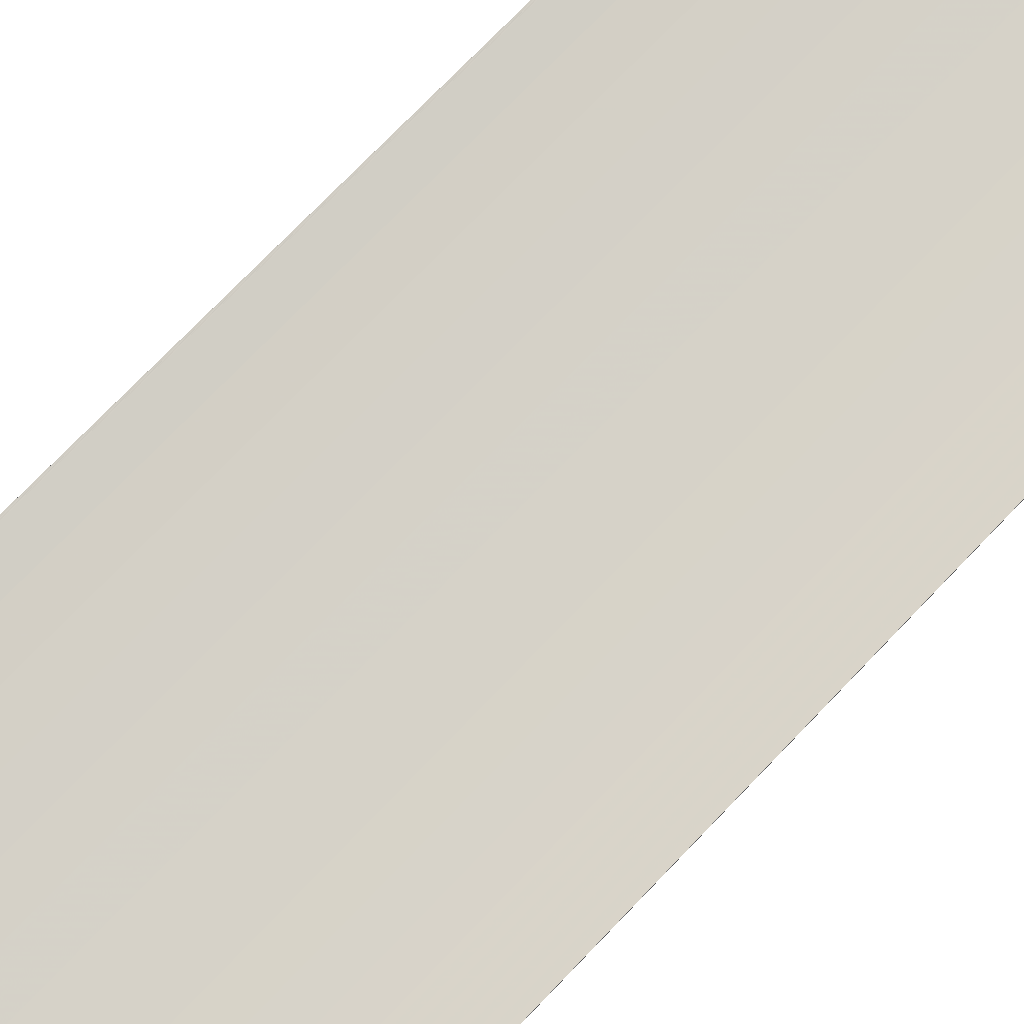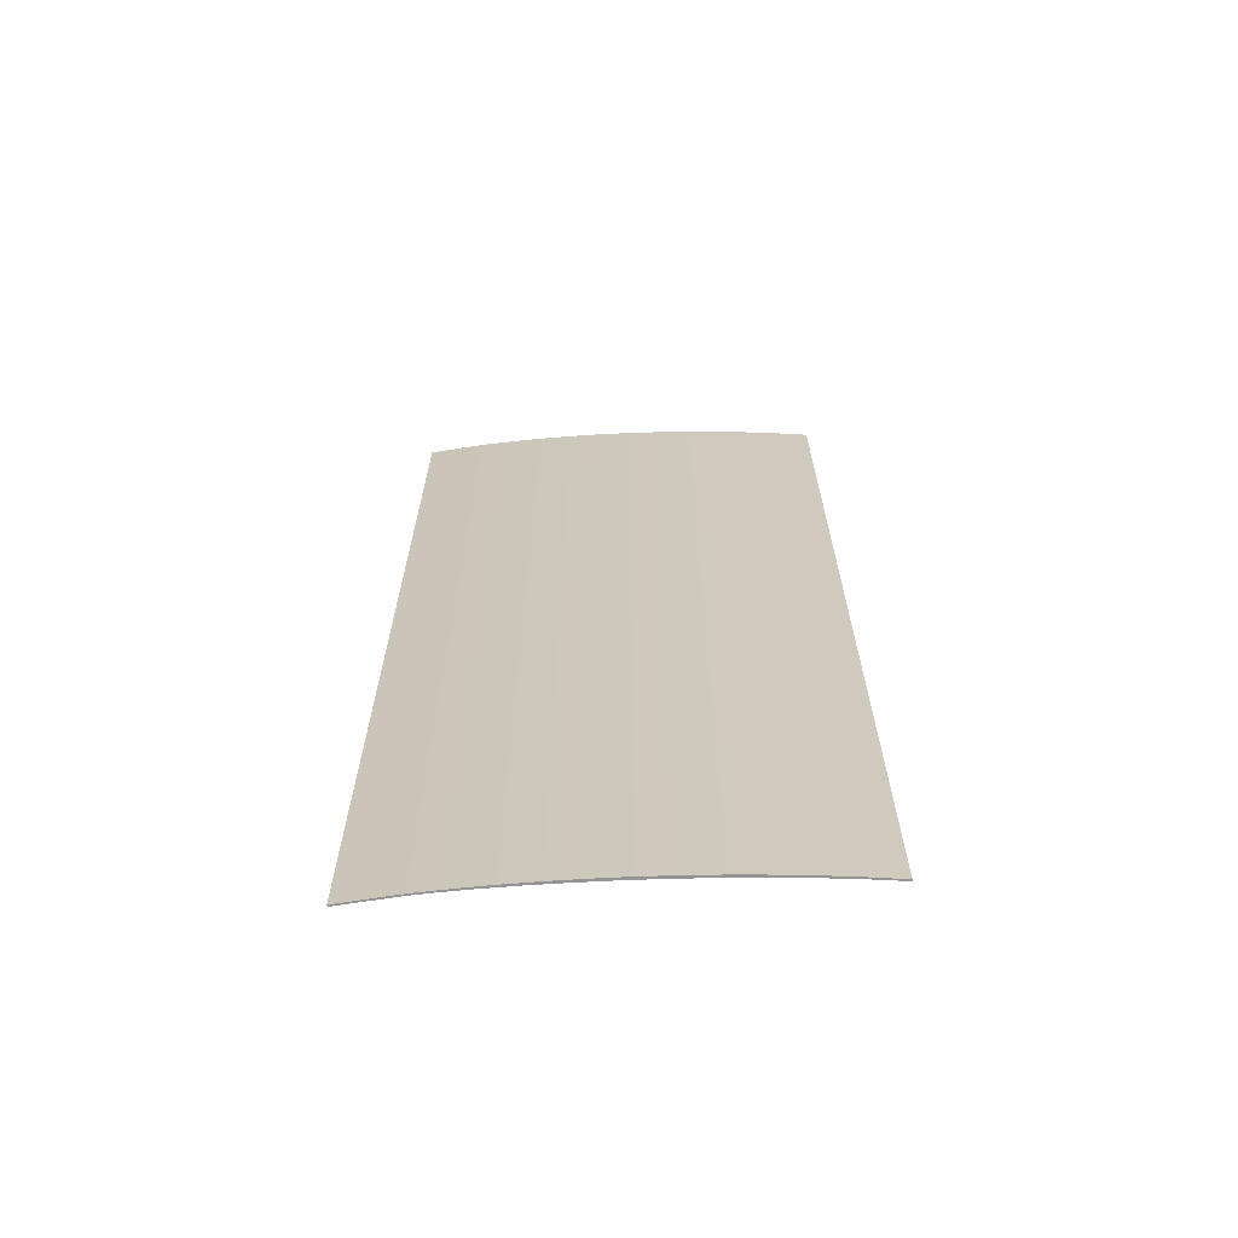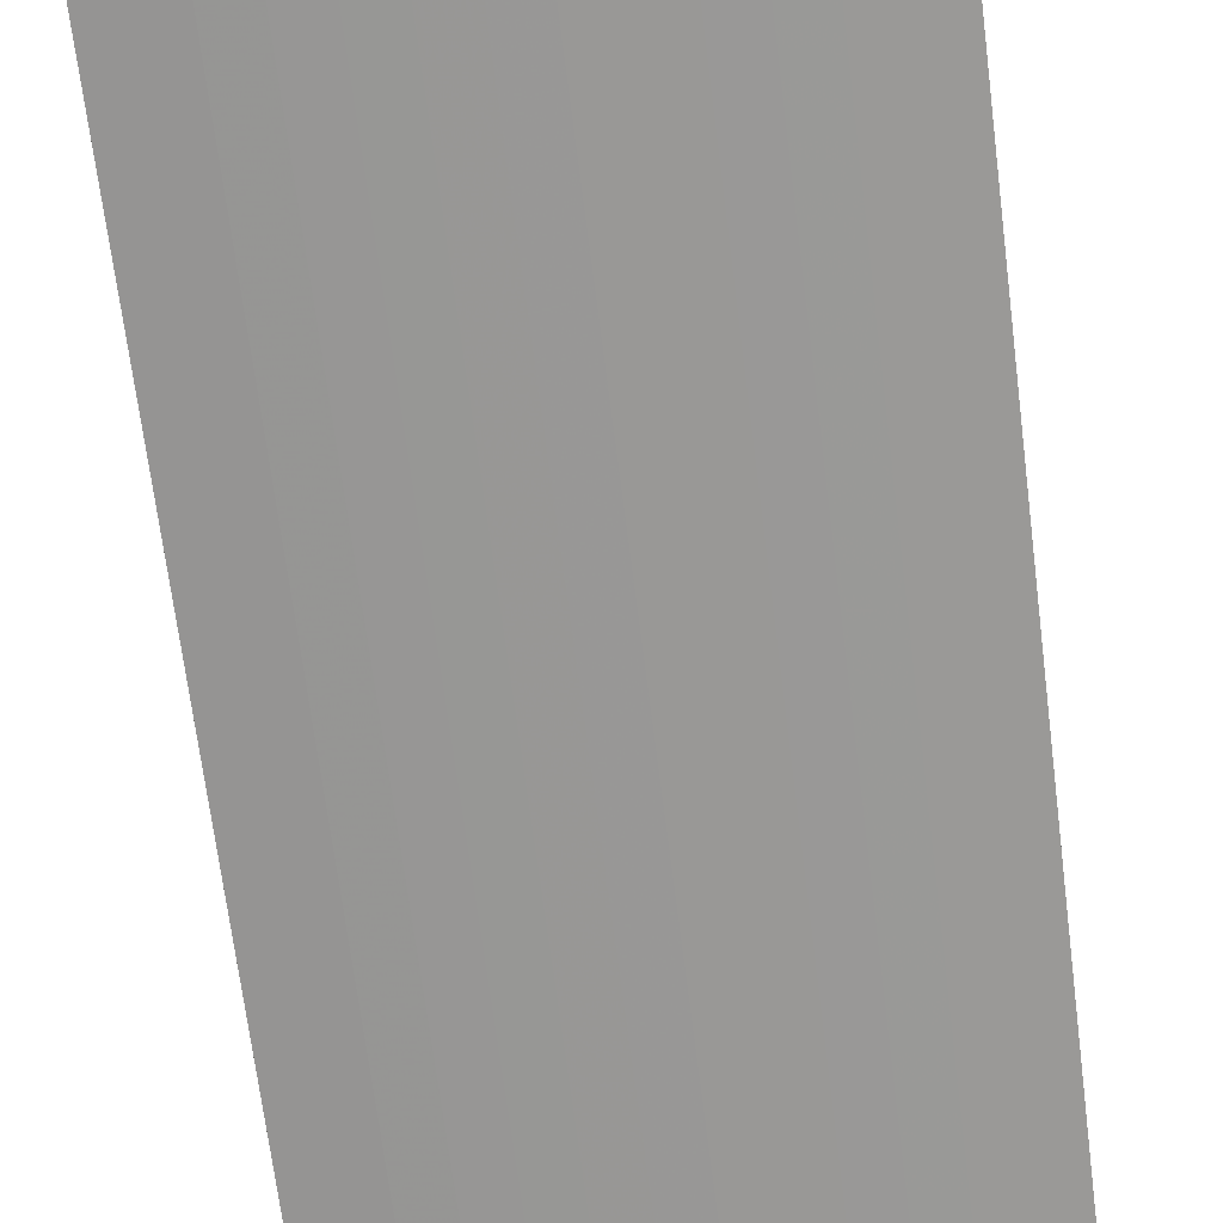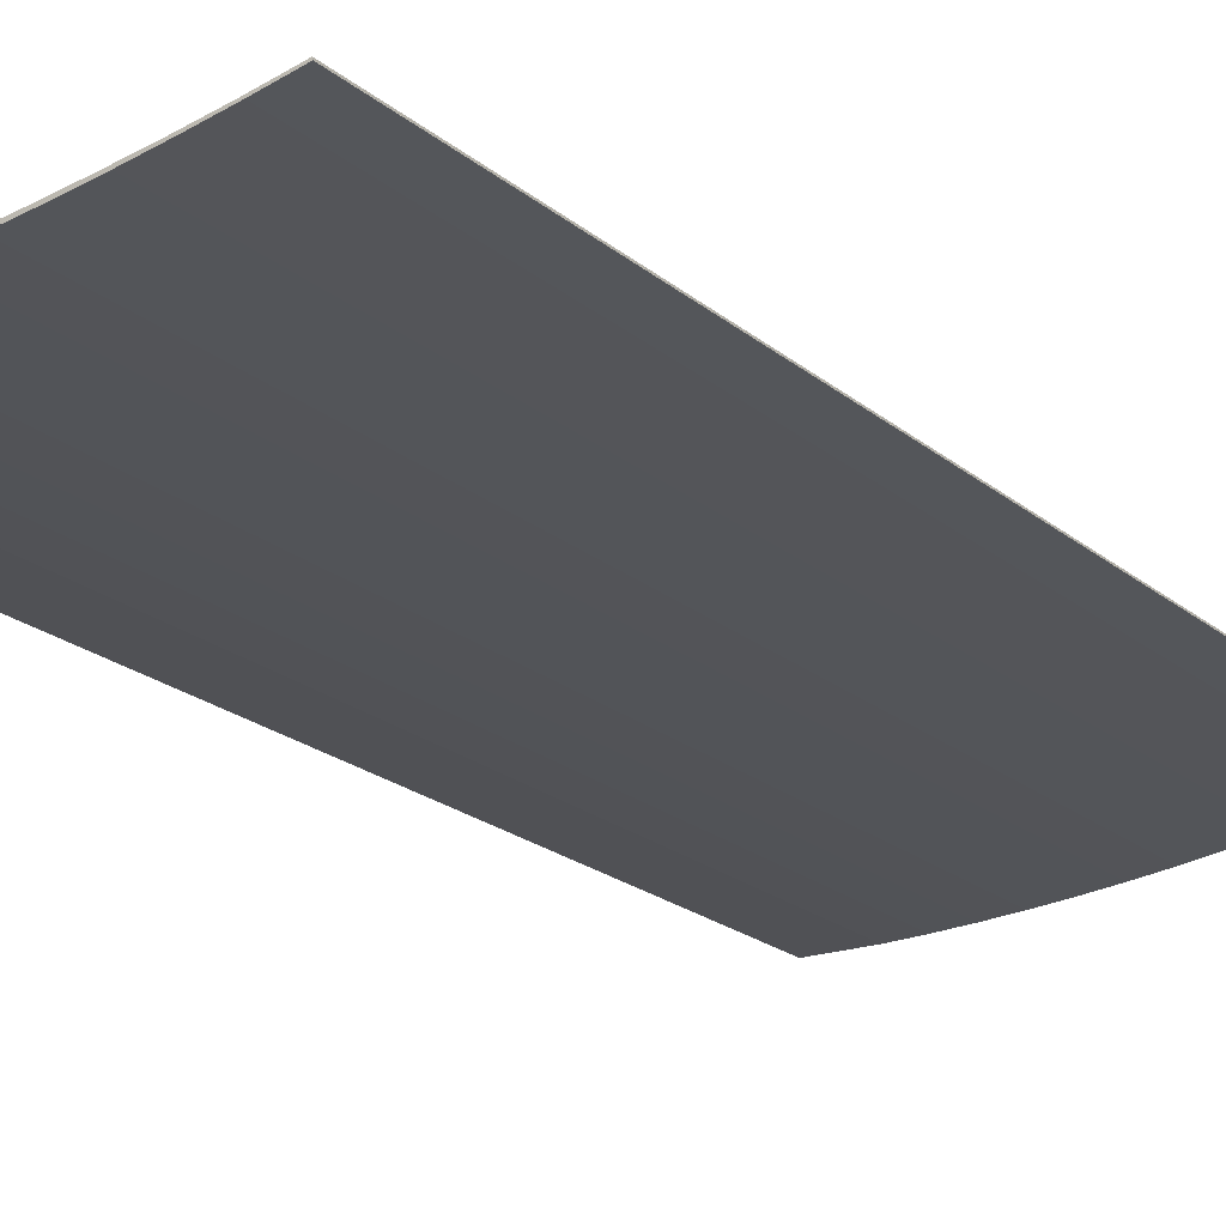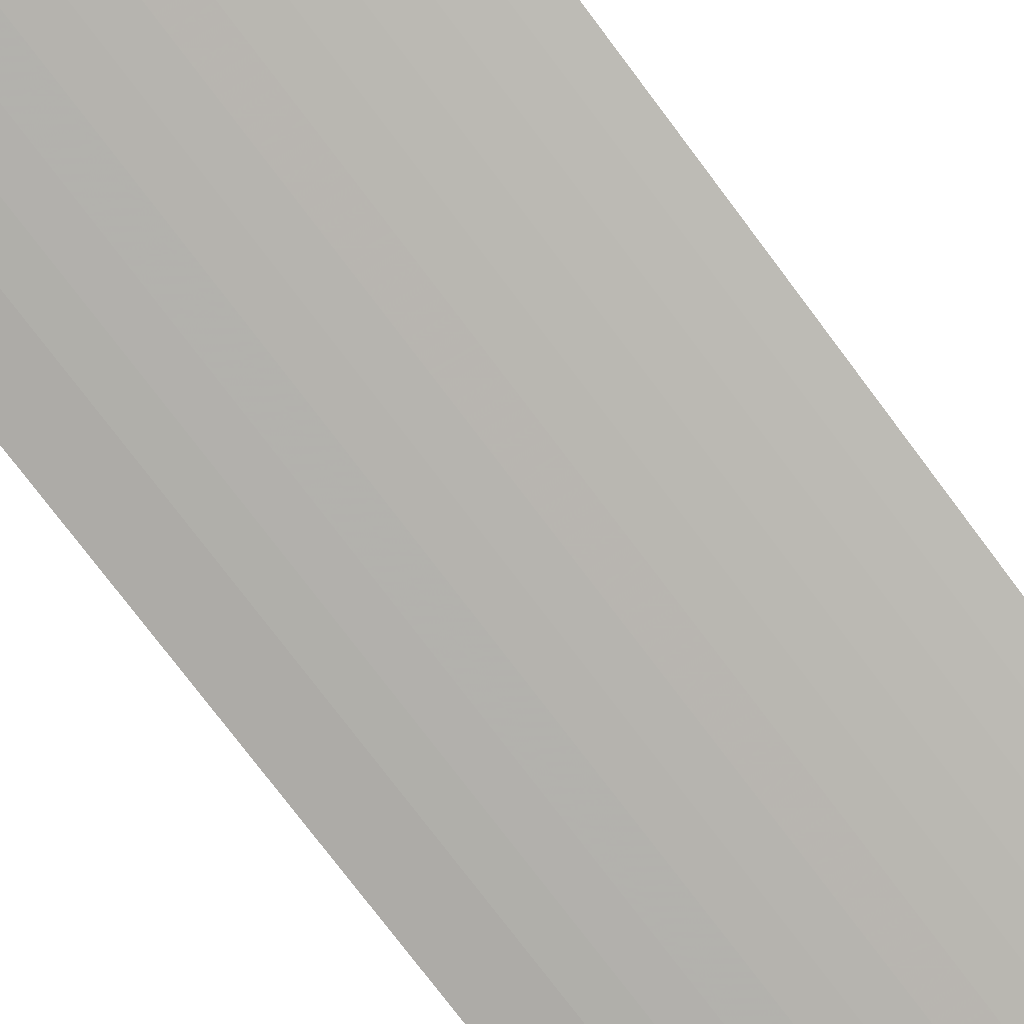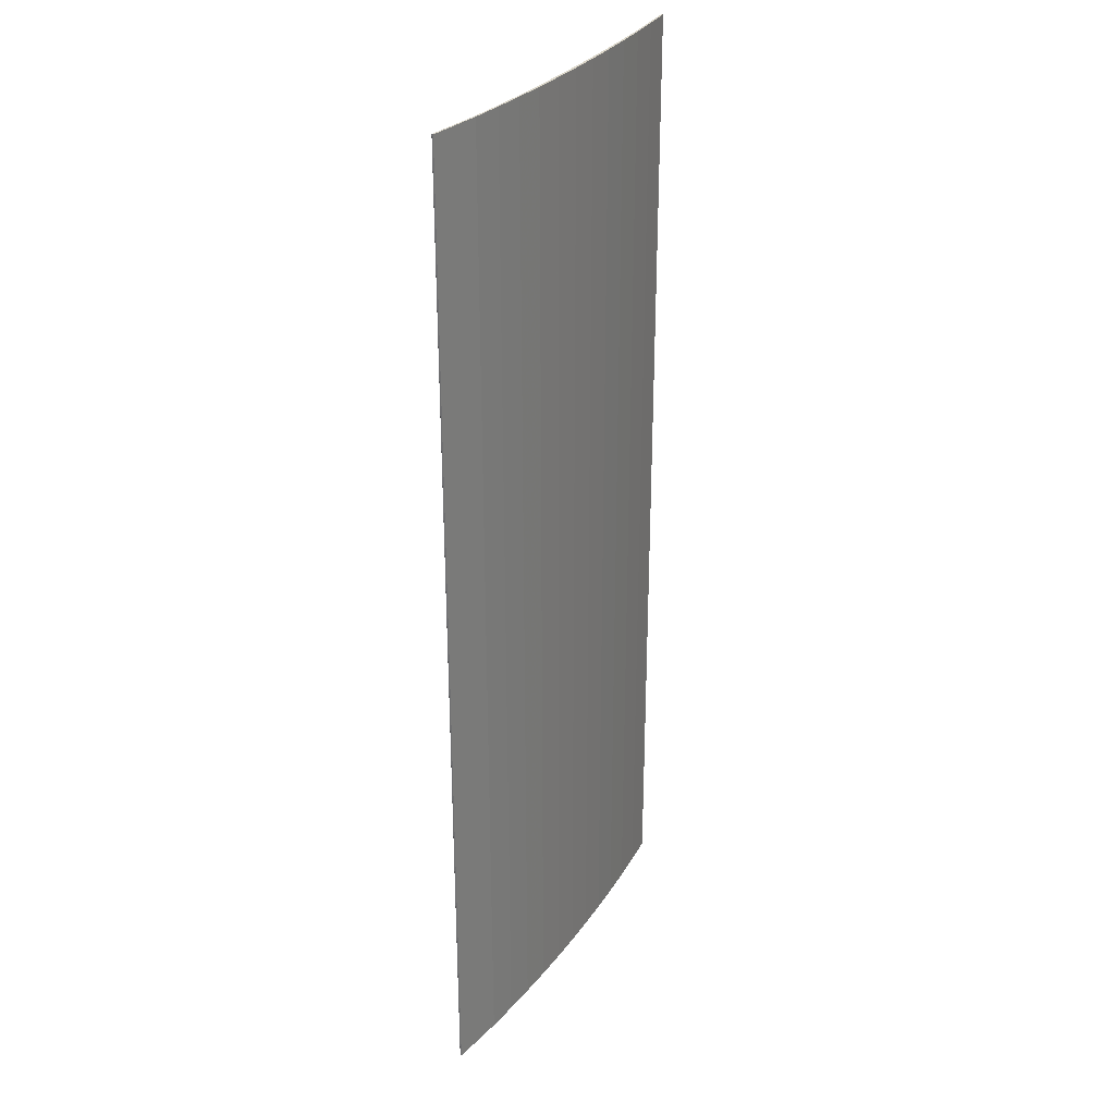
<metadata>
{"format":"obj","ext":"obj","renderer":"f3d","projection":"perspective","resolution":1024,"background":"white","views":[{"elev":75.3,"azim":43.9,"up":"+Z"},{"elev":-67.2,"azim":-171.6,"up":"+Y"},{"elev":-67.3,"azim":-172.9,"up":"+Z"},{"elev":-20.6,"azim":-145.7,"up":"+Z"},{"elev":-76.9,"azim":-143.0,"up":"+Z"},{"elev":29.8,"azim":124.8,"up":"+Y"}]}
</metadata>
<code>
v 2.763 -0.1281 -0.6492
v 2.763 -0.1281 -0.6508
v 2.763 -0.1281 -0.6524
v 2.763 -0.1281 -0.654
v 2.763 -0.1281 -0.6557
v 2.763 -0.1281 -0.6573
v 2.763 -0.1281 -0.6589
v 2.763 -0.1281 -0.6605
v 2.763 -0.1281 -0.6621
v 2.763 -0.1281 -0.6637
v 2.763 -0.1281 -0.6653
v 2.709 -0.1281 -0.666
v 2.655 -0.1281 -0.6666
v 2.601 -0.1281 -0.6673
v 2.547 -0.1281 -0.6679
v 2.493 -0.1281 -0.6686
v 2.439 -0.1281 -0.6692
v 2.385 -0.1281 -0.6699
v 2.331 -0.1281 -0.6705
v 2.277 -0.1281 -0.6712
v 2.223 -0.1281 -0.6718
v 2.169 -0.1281 -0.6725
v 1.827 -0.1281 -0.6634
v 1.486 -0.1281 -0.6484
v 1.145 -0.1281 -0.6274
v 0.8049 -0.1281 -0.6004
v 0.4651 -0.1281 -0.5675
v 0.1258 -0.1281 -0.5286
v -0.2127 -0.1281 -0.4838
v -0.5503 -0.1281 -0.4331
v -0.8871 -0.1281 -0.3764
v -1.223 -0.1281 -0.3139
v -1.558 -0.1281 -0.2454
v -1.557 -0.1281 -0.2438
v -1.557 -0.1281 -0.2422
v -1.557 -0.1281 -0.2406
v -1.556 -0.1281 -0.239
v -1.556 -0.1281 -0.2374
v -1.556 -0.1281 -0.2358
v -1.555 -0.1281 -0.2342
v -1.555 -0.1281 -0.2326
v -1.555 -0.1281 -0.231
v -1.554 -0.1281 -0.2294
v -1.554 -0.1281 -0.2278
v -1.551 -0.1281 -0.2283
v -1.549 -0.1281 -0.2289
v -1.547 -0.1281 -0.2294
v -1.544 -0.1281 -0.23
v -1.542 -0.1281 -0.2305
v -1.539 -0.1281 -0.231
v -1.537 -0.1281 -0.2316
v -1.535 -0.1281 -0.2321
v -1.532 -0.1281 -0.2327
v -1.53 -0.1281 -0.2332
v -1.527 -0.1281 -0.2337
v -1.189 -0.1281 -0.3013
v -0.8381 -0.1281 -0.3633
v -0.4799 -0.1281 -0.4195
v -0.1182 -0.1281 -0.47
v 0.243 -0.1281 -0.5146
v 0.5996 -0.1281 -0.5533
v 0.9474 -0.1281 -0.586
v 1.282 -0.1281 -0.6125
v 1.6 -0.1281 -0.6329
v 1.897 -0.1281 -0.647
v 2.169 -0.1281 -0.6548
v 2.223 -0.1281 -0.6541
v 2.277 -0.1281 -0.6535
v 2.331 -0.1281 -0.6528
v 2.385 -0.1281 -0.6522
v 2.439 -0.1281 -0.6515
v 2.493 -0.1281 -0.6509
v 2.547 -0.1281 -0.6502
v 2.601 -0.1281 -0.6496
v 2.655 -0.1281 -0.6489
v 2.709 -0.1281 -0.6483
v 2.762 -0.1281 -0.6476
v 2.763 10.33 -0.6492
v 2.763 10.33 -0.6508
v 2.763 10.33 -0.6524
v 2.763 10.33 -0.654
v 2.763 10.33 -0.6557
v 2.763 10.33 -0.6573
v 2.763 10.33 -0.6589
v 2.763 10.33 -0.6605
v 2.763 10.33 -0.6621
v 2.763 10.33 -0.6637
v 2.763 10.33 -0.6653
v 2.709 10.33 -0.666
v 2.655 10.33 -0.6666
v 2.601 10.33 -0.6673
v 2.547 10.33 -0.6679
v 2.493 10.33 -0.6686
v 2.439 10.33 -0.6692
v 2.385 10.33 -0.6699
v 2.331 10.33 -0.6705
v 2.277 10.33 -0.6712
v 2.223 10.33 -0.6718
v 2.169 10.33 -0.6725
v 1.827 10.33 -0.6634
v 1.486 10.33 -0.6484
v 1.145 10.33 -0.6274
v 0.8049 10.33 -0.6004
v 0.4651 10.33 -0.5675
v 0.1258 10.33 -0.5286
v -0.2127 10.33 -0.4838
v -0.5503 10.33 -0.4331
v -0.8871 10.33 -0.3764
v -1.223 10.33 -0.3139
v -1.558 10.33 -0.2454
v -1.557 10.33 -0.2438
v -1.557 10.33 -0.2422
v -1.557 10.33 -0.2406
v -1.556 10.33 -0.239
v -1.556 10.33 -0.2374
v -1.556 10.33 -0.2358
v -1.555 10.33 -0.2342
v -1.555 10.33 -0.2326
v -1.555 10.33 -0.231
v -1.554 10.33 -0.2294
v -1.554 10.33 -0.2278
v -1.551 10.33 -0.2283
v -1.549 10.33 -0.2289
v -1.547 10.33 -0.2294
v -1.544 10.33 -0.23
v -1.542 10.33 -0.2305
v -1.539 10.33 -0.231
v -1.537 10.33 -0.2316
v -1.535 10.33 -0.2321
v -1.532 10.33 -0.2327
v -1.53 10.33 -0.2332
v -1.527 10.33 -0.2337
v -1.189 10.33 -0.3013
v -0.8381 10.33 -0.3633
v -0.4799 10.33 -0.4195
v -0.1182 10.33 -0.47
v 0.243 10.33 -0.5146
v 0.5996 10.33 -0.5533
v 0.9474 10.33 -0.586
v 1.282 10.33 -0.6125
v 1.6 10.33 -0.6329
v 1.897 10.33 -0.647
v 2.169 10.33 -0.6548
v 2.223 10.33 -0.6541
v 2.277 10.33 -0.6535
v 2.331 10.33 -0.6528
v 2.385 10.33 -0.6522
v 2.439 10.33 -0.6515
v 2.493 10.33 -0.6509
v 2.547 10.33 -0.6502
v 2.601 10.33 -0.6496
v 2.655 10.33 -0.6489
v 2.709 10.33 -0.6483
v 2.762 10.33 -0.6476
f 79 78 1
f 1 2 79
f 80 79 2
f 2 3 80
f 81 80 3
f 3 4 81
f 82 81 4
f 4 5 82
f 83 82 5
f 5 6 83
f 84 83 6
f 6 7 84
f 85 84 7
f 7 8 85
f 86 85 8
f 8 9 86
f 87 86 9
f 9 10 87
f 88 87 10
f 10 11 88
f 89 88 11
f 11 12 89
f 90 89 12
f 12 13 90
f 91 90 13
f 13 14 91
f 92 91 14
f 14 15 92
f 93 92 15
f 15 16 93
f 94 93 16
f 16 17 94
f 95 94 17
f 17 18 95
f 96 95 18
f 18 19 96
f 97 96 19
f 19 20 97
f 98 97 20
f 20 21 98
f 99 98 21
f 21 22 99
f 100 99 22
f 22 23 100
f 101 100 23
f 23 24 101
f 102 101 24
f 24 25 102
f 103 102 25
f 25 26 103
f 104 103 26
f 26 27 104
f 105 104 27
f 27 28 105
f 106 105 28
f 28 29 106
f 107 106 29
f 29 30 107
f 108 107 30
f 30 31 108
f 109 108 31
f 31 32 109
f 110 109 32
f 32 33 110
f 111 110 33
f 33 34 111
f 112 111 34
f 34 35 112
f 113 112 35
f 35 36 113
f 114 113 36
f 36 37 114
f 115 114 37
f 37 38 115
f 116 115 38
f 38 39 116
f 117 116 39
f 39 40 117
f 118 117 40
f 40 41 118
f 119 118 41
f 41 42 119
f 120 119 42
f 42 43 120
f 121 120 43
f 43 44 121
f 122 121 44
f 44 45 122
f 123 122 45
f 45 46 123
f 124 123 46
f 46 47 124
f 125 124 47
f 47 48 125
f 126 125 48
f 48 49 126
f 127 126 49
f 49 50 127
f 128 127 50
f 50 51 128
f 129 128 51
f 51 52 129
f 130 129 52
f 52 53 130
f 131 130 53
f 53 54 131
f 132 131 54
f 54 55 132
f 133 132 55
f 55 56 133
f 134 133 56
f 56 57 134
f 135 134 57
f 57 58 135
f 136 135 58
f 58 59 136
f 137 136 59
f 59 60 137
f 138 137 60
f 60 61 138
f 139 138 61
f 61 62 139
f 140 139 62
f 62 63 140
f 141 140 63
f 63 64 141
f 142 141 64
f 64 65 142
f 143 142 65
f 65 66 143
f 144 143 66
f 66 67 144
f 145 144 67
f 67 68 145
f 146 145 68
f 68 69 146
f 147 146 69
f 69 70 147
f 148 147 70
f 70 71 148
f 149 148 71
f 71 72 149
f 150 149 72
f 72 73 150
f 151 150 73
f 73 74 151
f 152 151 74
f 74 75 152
f 153 152 75
f 75 76 153
f 154 153 76
f 76 77 154
f 78 154 77
f 77 1 78
f 12 11 10
f 12 10 9
f 1 77 76
f 2 1 76
f 3 2 76
f 4 3 76
f 5 4 76
f 6 5 76
f 7 6 76
f 8 7 76
f 9 8 76
f 12 9 76
f 12 76 75
f 13 12 75
f 13 75 74
f 14 13 74
f 14 74 73
f 15 14 73
f 15 73 72
f 16 15 72
f 16 72 71
f 17 16 71
f 17 71 70
f 18 17 70
f 18 70 69
f 19 18 69
f 19 69 68
f 20 19 68
f 20 68 67
f 21 20 67
f 21 67 66
f 22 21 66
f 22 66 65
f 23 22 65
f 23 65 64
f 24 23 64
f 24 64 63
f 25 24 63
f 25 63 62
f 26 25 62
f 26 62 61
f 27 26 61
f 27 61 60
f 28 27 60
f 28 60 59
f 29 28 59
f 29 59 58
f 30 29 58
f 30 58 57
f 31 30 57
f 31 57 56
f 32 31 56
f 32 56 55
f 32 55 54
f 32 54 53
f 32 53 52
f 32 52 51
f 32 51 50
f 32 50 49
f 32 49 48
f 32 48 47
f 32 47 46
f 32 46 45
f 45 44 43
f 32 45 43
f 32 43 42
f 32 42 41
f 32 41 40
f 32 40 39
f 32 39 38
f 32 38 37
f 32 37 36
f 32 36 35
f 32 35 34
f 32 34 33
f 109 110 111
f 109 111 112
f 109 112 113
f 109 113 114
f 109 114 115
f 109 115 116
f 109 116 117
f 109 117 118
f 109 118 119
f 109 119 120
f 120 121 122
f 109 120 122
f 109 122 123
f 109 123 124
f 109 124 125
f 109 125 126
f 109 126 127
f 109 127 128
f 109 128 129
f 109 129 130
f 109 130 131
f 109 131 132
f 109 132 133
f 153 154 78
f 153 78 79
f 153 79 80
f 153 80 81
f 153 81 82
f 153 82 83
f 153 83 84
f 153 84 85
f 153 85 86
f 87 88 89
f 86 87 89
f 153 86 89
f 152 153 89
f 152 89 90
f 151 152 90
f 151 90 91
f 150 151 91
f 150 91 92
f 149 150 92
f 149 92 93
f 148 149 93
f 148 93 94
f 147 148 94
f 147 94 95
f 146 147 95
f 146 95 96
f 145 146 96
f 145 96 97
f 144 145 97
f 144 97 98
f 143 144 98
f 143 98 99
f 142 143 99
f 142 99 100
f 141 142 100
f 141 100 101
f 140 141 101
f 140 101 102
f 139 140 102
f 139 102 103
f 138 139 103
f 138 103 104
f 137 138 104
f 137 104 105
f 136 137 105
f 136 105 106
f 135 136 106
f 135 106 107
f 134 135 107
f 134 107 108
f 133 134 108
f 109 133 108

</code>
